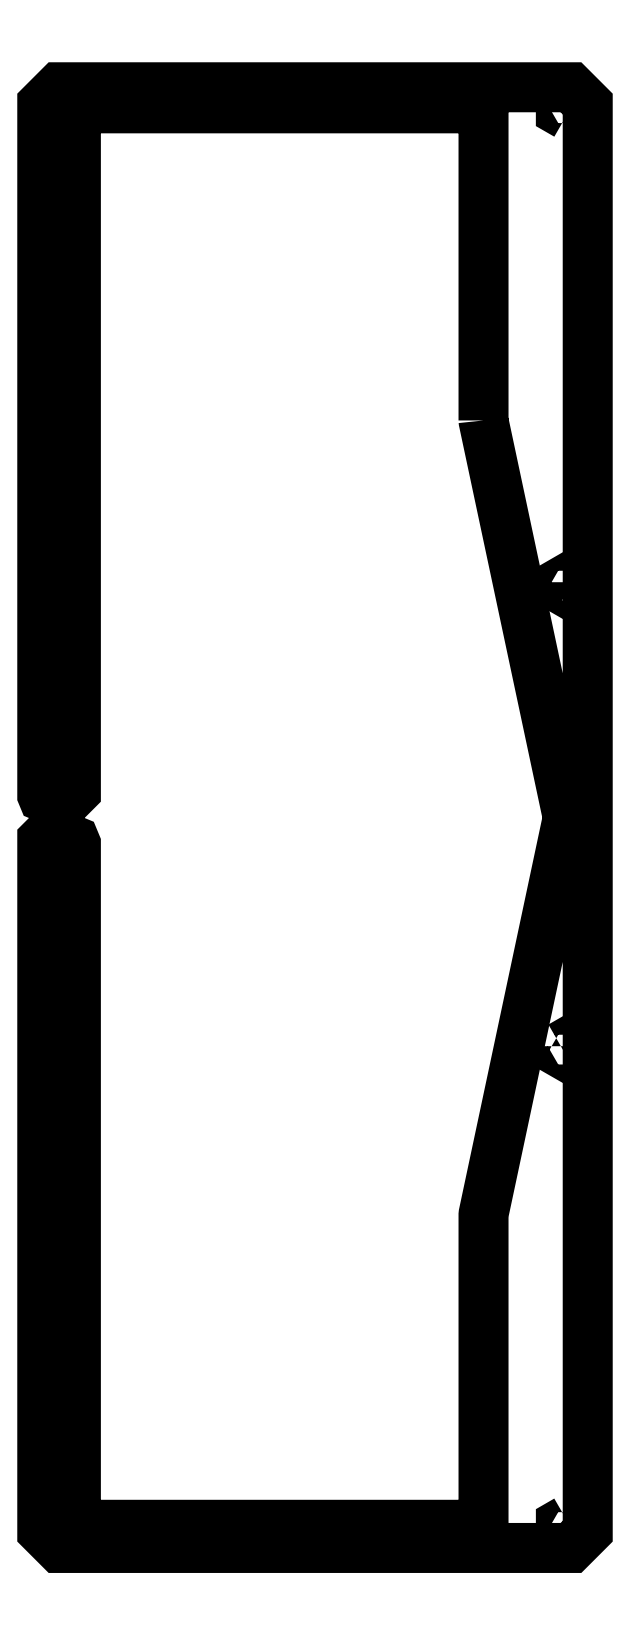
<metadata>
{"format":"dxf","ext":"dxf","renderer":"ezdxf+matplotlib","layout":"modelspace","background":"white","min_lineweight":24,"dpi":150}
</metadata>
<code>
0
SECTION
2
ENTITIES
0
LWPOLYLINE
8
0
90
6
70
1
43
0
10
400.6
20
249
10
399.2
20
248.2
10
399.2
20
246.6
10
400.6
20
245.8
10
402
20
246.6
10
402
20
248.2
0
LWPOLYLINE
8
0
90
6
70
1
43
0
10
400.6
20
138.2
10
399.2
20
137.4
10
399.2
20
135.8
10
400.6
20
135
10
402
20
135.8
10
402
20
137.4
0
LWPOLYLINE
8
0
90
6
70
1
43
0
10
520.9
20
24.23
10
519.5
20
23.41
10
519.5
20
21.79
10
520.9
20
20.98
10
522.3
20
21.79
10
522.3
20
23.41
0
LWPOLYLINE
8
0
90
6
70
1
43
0
10
520.9
20
359.8
10
522.3
20
360.6
10
522.3
20
362.2
10
520.9
20
363
10
519.5
20
362.2
10
519.5
20
360.6
0
LWPOLYLINE
8
0
90
6
70
1
43
0
10
522.3
20
248.2
10
520.9
20
249
10
519.5
20
248.2
10
519.5
20
246.6
10
520.9
20
245.8
10
522.3
20
246.6
0
LWPOLYLINE
8
0
90
6
70
1
43
0
10
402
20
21.79
10
402
20
23.41
10
400.6
20
24.23
10
399.2
20
23.41
10
399.2
20
21.79
10
400.6
20
20.98
0
LWPOLYLINE
8
0
90
6
70
1
43
0
10
400.6
20
363
10
399.2
20
362.2
10
399.2
20
360.6
10
400.6
20
359.8
10
402
20
360.6
10
402
20
362.2
0
LWPOLYLINE
8
0
90
6
70
1
43
0
10
519.5
20
137.4
10
519.5
20
135.8
10
520.9
20
135
10
522.3
20
135.8
10
522.3
20
137.4
10
520.9
20
138.2
0
LWPOLYLINE
8
0
90
40
70
1
43
0
10
501
20
286.8
10
501
20
359.9
10
500.6
20
360.9
10
499.5
20
361.4
10
405.2
20
361.4
10
404.1
20
360.9
10
403.7
20
359.9
10
403.7
20
198.3
10
402.7
20
197.3
10
398.5
20
197.3
10
397.7
20
196.8
10
396.1
20
196.8
10
395.8
20
197
10
395.6
20
197.3
10
395.6
20
362.4
10
399.6
20
366.4
10
521.9
20
366.4
10
525.9
20
362.4
10
525.9
20
21.6
10
521.9
20
17.6
10
399.6
20
17.6
10
395.6
20
21.6
10
395.6
20
186.6
10
396.1
20
187.1
10
397.7
20
187.1
10
398.5
20
186.7
10
402.7
20
186.7
10
403.4
20
186.4
10
403.7
20
185.7
10
403.7
20
24.63
10
404.1
20
23.57
10
405.2
20
23.13
10
499.5
20
23.13
10
500.6
20
23.57
10
501
20
24.63
10
501
20
97.17
10
501
20
97.37
10
521.1
20
191.8
10
521.1
20
192.2
10
501
20
286.6
0
ENDSEC
0
EOF

</code>
